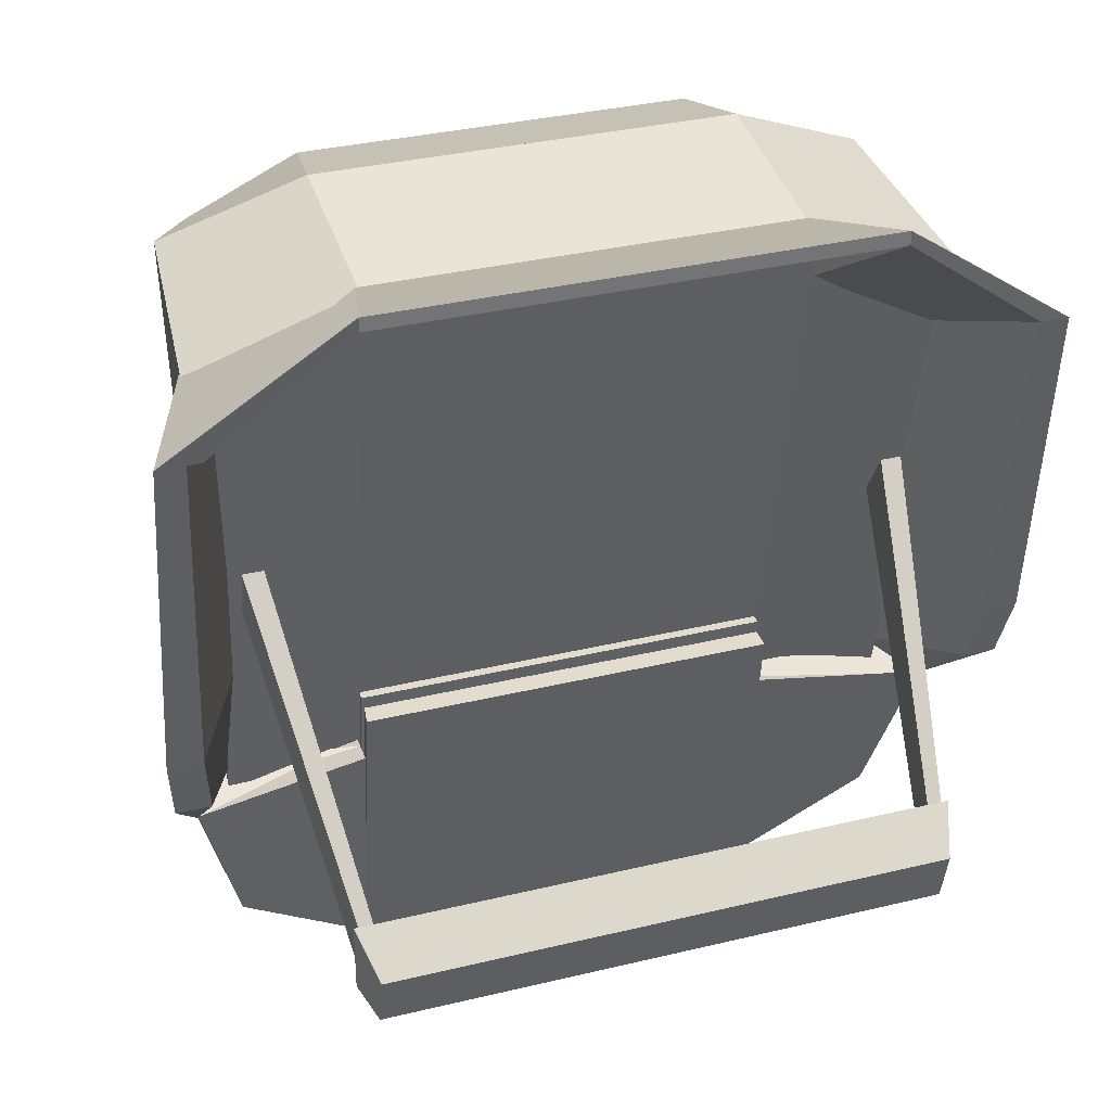
<metadata>
{"format":"obj","ext":"obj","renderer":"f3d","projection":"perspective","resolution":1024,"background":"white","views":[{"elev":34.1,"azim":161.9,"up":"+Z"}]}
</metadata>
<code>
o headModel
v 4.91 -6.25 0.56
v 4.86 -6.25 -1.44
v 5.06 -4.5 -1.44
v 5.11 -4.5 0.56
v 4.11 -6.25 -1.44
v 4.11 -6.25 0.56
v 4.11 -4.5 0.56
v 4.11 -4.5 -1.44
v 4.91 -6.25 0.56
v 4.11 -6.25 0.56
v 4.11 -6.25 -1.44
v 4.86 -6.25 -1.44
v 5.06 -4.5 -1.44
v 4.11 -4.5 -1.44
v 4.11 -4.5 0.56
v 5.11 -4.5 0.56
v 4.86 -6.25 -1.44
v 4.11 -6.25 -1.44
v 4.11 -4.5 -1.44
v 5.06 -4.5 -1.44
v 4.11 -6.25 0.56
v 4.91 -6.25 0.56
v 5.11 -4.5 0.56
v 4.11 -4.5 0.56
v -4.09 -6.25 0.56
v -4.09 -6.25 -1.44
v -4.09 -4.5 -1.44
v -4.09 -4.5 0.56
v -4.84 -6.25 -1.44
v -4.94 -6.25 0.56
v -5.09 -4.5 0.56
v -4.99 -4.5 -1.44
v -4.09 -6.25 0.56
v -4.94 -6.25 0.56
v -4.84 -6.25 -1.44
v -4.09 -6.25 -1.44
v -4.09 -4.5 -1.44
v -4.99 -4.5 -1.44
v -5.09 -4.5 0.56
v -4.09 -4.5 0.56
v -4.09 -6.25 -1.44
v -4.84 -6.25 -1.44
v -4.99 -4.5 -1.44
v -4.09 -4.5 -1.44
v -4.94 -6.25 0.56
v -4.09 -6.25 0.56
v -4.09 -4.5 0.56
v -5.09 -4.5 0.56
v 4.3 -8 3.9
v 4.1 -8.7 -3.6
v 4.6 -7.5 -4.4
v 5 -6.5 4.4
v 2.8 -8.9 -4.1
v 2.8 -7.5 4.9
v 3 -6 5.3
v 3 -8 -4.7
v 4.3 -8 3.9
v 2.8 -7.5 4.9
v 2.8 -8.9 -4.1
v 4.1 -8.7 -3.6
v 4.6 -7.5 -4.4
v 3 -8 -4.7
v 3 -6 5.3
v 5 -6.5 4.4
v 4.1 -8.7 -3.6
v 2.8 -8.9 -4.1
v 3 -8 -4.7
v 4.6 -7.5 -4.4
v 2.8 -7.5 4.9
v 4.3 -8 3.9
v 5 -6.5 4.4
v 3 -6 5.3
v 3.5 -8.8 2.9
v 3.4 -9.3 -1.5
v 4.1 -8.7 -3.6
v 4.3 -8 3.9
v 2 -9.8 -1.8
v 2 -9.2 3.4
v 2.8 -7.5 4.9
v 2.8 -8.9 -4.1
v 3.5 -8.8 2.9
v 2 -9.2 3.4
v 2 -9.8 -1.8
v 3.4 -9.3 -1.5
v 4.1 -8.7 -3.6
v 2.8 -8.9 -4.1
v 2.8 -7.5 4.9
v 4.3 -8 3.9
v 3.4 -9.3 -1.5
v 2 -9.8 -1.8
v 2.8 -8.9 -4.1
v 4.1 -8.7 -3.6
v 2 -9.2 3.4
v 3.5 -8.8 2.9
v 4.3 -8 3.9
v 2.8 -7.5 4.9
v 2.8 -7.5 4.9
v 2.8 -8.9 -4.1
v 3 -8 -4.7
v 3 -6 5.3
v -2.8 -8.9 -4.1
v -2.8 -7.5 4.9
v -3 -6 5.3
v -3 -8 -4.7
v 2.8 -7.5 4.9
v -2.8 -7.5 4.9
v -2.8 -8.9 -4.1
v 2.8 -8.9 -4.1
v 3 -8 -4.7
v -3 -8 -4.7
v -3 -6 5.3
v 3 -6 5.3
v 2.8 -8.9 -4.1
v -2.8 -8.9 -4.1
v -3 -8 -4.7
v 3 -8 -4.7
v -2.8 -7.5 4.9
v 2.8 -7.5 4.9
v 3 -6 5.3
v -3 -6 5.3
v 3 -6 5.3
v 3 -8 -4.7
v 3 -5.2 -5.3
v 3 -3.1 4.9
v -3 -8 -4.7
v -3 -6 5.3
v -3 -3.1 4.9
v -3 -5.2 -5.3
v 3 -6 5.3
v -3 -6 5.3
v -3 -8 -4.7
v 3 -8 -4.7
v 3 -5.2 -5.3
v -3 -5.2 -5.3
v -3 -3.1 4.9
v 3 -3.1 4.9
v 3 -8 -4.7
v -3 -8 -4.7
v -3 -5.2 -5.3
v 3 -5.2 -5.3
v -3 -6 5.3
v 3 -6 5.3
v 3 -3.1 4.9
v -3 -3.1 4.9
v 2.9 -4.9 -2.1
v 3 -5 -5.2
v 3 -4.9 -6.7
v 3 -4.4 -2.1
v -3 -5 -5.2
v -3 -4.9 -2.1
v -3 -4.4 -2.1
v -3 -4.9 -6.7
v 2.9 -4.9 -2.1
v -3 -4.9 -2.1
v -3 -5 -5.2
v 3 -5 -5.2
v 3 -4.9 -6.7
v -3 -4.9 -6.7
v -3 -4.4 -2.1
v 3 -4.4 -2.1
v 3 -5 -5.2
v -3 -5 -5.2
v -3 -4.9 -6.7
v 3 -4.9 -6.7
v -3 -4.9 -2.1
v 2.9 -4.9 -2.1
v 3 -4.4 -2.1
v -3 -4.4 -2.1
v 2 -9.2 3.4
v 2 -9.8 -1.8
v 2.8 -8.9 -4.1
v 2.8 -7.5 4.9
v -2 -9.8 -1.8
v -2 -9.2 3.4
v -2.8 -7.5 4.9
v -2.8 -8.9 -4.1
v 2 -9.2 3.4
v -2 -9.2 3.4
v -2 -9.8 -1.8
v 2 -9.8 -1.8
v 2.8 -8.9 -4.1
v -2.8 -8.9 -4.1
v -2.8 -7.5 4.9
v 2.8 -7.5 4.9
v 2 -9.8 -1.8
v -2 -9.8 -1.8
v -2.8 -8.9 -4.1
v 2.8 -8.9 -4.1
v -2 -9.2 3.4
v 2 -9.2 3.4
v 2.8 -7.5 4.9
v -2.8 -7.5 4.9
v 4.2 -0.3 -2.6
v 4.2 -0.3 -3.6
v 4 0.1 -3.9
v 4 0.3 -3.1
v -4.2 -0.3 -3.6
v -4.2 -0.3 -2.6
v -4 0.3 -3.1
v -4 0.1 -3.9
v 4.2 -0.3 -2.6
v -4.2 -0.3 -2.6
v -4.2 -0.3 -3.6
v 4.2 -0.3 -3.6
v 4 0.1 -3.9
v -4 0.1 -3.9
v -4 0.3 -3.1
v 4 0.3 -3.1
v 4.2 -0.3 -3.6
v -4.2 -0.3 -3.6
v -4 0.1 -3.9
v 4 0.1 -3.9
v -4.2 -0.3 -2.6
v 4.2 -0.3 -2.6
v 4 0.3 -3.1
v -4 0.3 -3.1
v 4.7 -3.6 0.9
v 4.7 -3.8 0.2
v 4.1 -0.3 -3.6
v 4.1 -0.2 -2.8
v 4.4 -4 0.2
v 4.4 -3.6 0.9
v 3.9 -0.2 -2.8
v 3.9 -0.3 -3.6
v 4.7 -3.6 0.9
v 4.4 -3.6 0.9
v 4.4 -4 0.2
v 4.7 -3.8 0.2
v 4.1 -0.3 -3.6
v 3.9 -0.3 -3.6
v 3.9 -0.2 -2.8
v 4.1 -0.2 -2.8
v 4.7 -3.8 0.2
v 4.4 -4 0.2
v 3.9 -0.3 -3.6
v 4.1 -0.3 -3.6
v 4.4 -3.6 0.9
v 4.7 -3.6 0.9
v 4.1 -0.2 -2.8
v 3.9 -0.2 -2.8
v 5 -6.5 4.4
v 4.6 -7.5 -4.4
v 4.9 -4.7 -4.6
v 5.3 -3.3 3.9
v 3 -8 -4.7
v 3 -6 5.3
v 3 -3.1 4.9
v 3 -5.2 -5.3
v 5 -6.5 4.4
v 3 -6 5.3
v 3 -8 -4.7
v 4.6 -7.5 -4.4
v 4.9 -4.7 -4.6
v 3 -5.2 -5.3
v 3 -3.1 4.9
v 5.3 -3.3 3.9
v 4.6 -7.5 -4.4
v 3 -8 -4.7
v 3 -5.2 -5.3
v 4.9 -4.7 -4.6
v 3 -6 5.3
v 5 -6.5 4.4
v 5.3 -3.3 3.9
v 3 -3.1 4.9
v 2.9 -4.8 -2.3
v 3 -4.9 -6.7
v 3 -4.75 -6.75
v 3 -4.1 -2.3
v -3 -4.9 -6.7
v -3 -4.8 -2.3
v -3 -4.1 -2.3
v -3 -4.75 -6.75
v 2.9 -4.8 -2.3
v -3 -4.8 -2.3
v -3 -4.9 -6.7
v 3 -4.9 -6.7
v 3 -4.75 -6.75
v -3 -4.75 -6.75
v -3 -4.1 -2.3
v 3 -4.1 -2.3
v 3 -4.9 -6.7
v -3 -4.9 -6.7
v -3 -4.75 -6.75
v 3 -4.75 -6.75
v -3 -4.8 -2.3
v 2.9 -4.8 -2.3
v 3 -4.1 -2.3
v -3 -4.1 -2.3
v 4.8 -4.9 -3.1
v 4.84 -5.5 -4.45
v 4.86 -4.75 -5.2
v 5.5 -4.1 -3.4
v 3 -5.8 -5.05
v 3 -4.6 -3.1
v 3 -4.5 -3.1
v 3 -4.9 -5.9
v 4.8 -4.9 -3.1
v 3 -4.6 -3.1
v 3 -5.8 -5.05
v 4.84 -5.5 -4.45
v 4.86 -4.75 -5.2
v 3 -4.9 -5.9
v 3 -4.5 -3.1
v 5.5 -4.1 -3.4
v 4.84 -5.5 -4.45
v 3 -5.8 -5.05
v 3 -4.9 -5.9
v 4.86 -4.75 -5.2
v 3 -4.6 -3.1
v 4.8 -4.9 -3.1
v 5.5 -4.1 -3.4
v 3 -4.5 -3.1
v 5.5 -4.1 -3.4
v 4.9 -4.6 -5.5
v 4.9 -4.5 -5.55
v 5.5 -4 -3.3
v 3 -4.9 -6.7
v 3 -4.8 -3.1
v 3 -4.3 -3.1
v 3 -4.75 -6.75
v 5.5 -4.1 -3.4
v 3 -4.8 -3.1
v 3 -4.9 -6.7
v 4.9 -4.6 -5.5
v 4.9 -4.5 -5.55
v 3 -4.75 -6.75
v 3 -4.3 -3.1
v 5.5 -4 -3.3
v 4.9 -4.6 -5.5
v 3 -4.9 -6.7
v 3 -4.75 -6.75
v 4.9 -4.5 -5.55
v 3 -4.8 -3.1
v 5.5 -4.1 -3.4
v 5.5 -4 -3.3
v 3 -4.3 -3.1
v 2.9 -4.9 -2.1
v 3 -5.8 -5.05
v 3 -4.9 -5.9
v 3 -4.4 -2.1
v -3 -5.8 -5.05
v -3 -4.9 -2.1
v -3 -4.4 -2.1
v -3 -4.9 -5.9
v 2.9 -4.9 -2.1
v -3 -4.9 -2.1
v -3 -5.8 -5.05
v 3 -5.8 -5.05
v 3 -4.9 -5.9
v -3 -4.9 -5.9
v -3 -4.4 -2.1
v 3 -4.4 -2.1
v 3 -5.8 -5.05
v -3 -5.8 -5.05
v -3 -4.9 -5.9
v 3 -4.9 -5.9
v -3 -4.9 -2.1
v 2.9 -4.9 -2.1
v 3 -4.4 -2.1
v -3 -4.4 -2.1
v 4.9 -4.6 -1.1
v 5.5 -4.1 -3.4
v 6 -2.7 -2.1
v 6.1 -2.4 -1.1
v 4.8 -4.9 -3.1
v 4.4 -5.1 -1.1
v 5.6 -2.4 -1.1
v 5.5 -2.7 -2.1
v 4.9 -4.6 -1.1
v 4.4 -5.1 -1.1
v 4.8 -4.9 -3.1
v 5.5 -4.1 -3.4
v 6 -2.7 -2.1
v 5.5 -2.7 -2.1
v 5.6 -2.4 -1.1
v 6.1 -2.4 -1.1
v 5.5 -4.1 -3.4
v 4.8 -4.9 -3.1
v 5.5 -2.7 -2.1
v 6 -2.7 -2.1
v 4.4 -5.1 -1.1
v 4.9 -4.6 -1.1
v 6.1 -2.4 -1.1
v 5.6 -2.4 -1.1
v 4.8 -4.9 -3.1
v 4.84 -5 -4.95
v 4.9 -4.6 -5.5
v 5.5 -4.1 -3.4
v 3 -5 -5.2
v 3 -4.9 -3.1
v 3 -4.4 -3.1
v 3 -4.9 -6.7
v 4.8 -4.9 -3.1
v 3 -4.9 -3.1
v 3 -5 -5.2
v 4.84 -5 -4.95
v 4.9 -4.6 -5.5
v 3 -4.9 -6.7
v 3 -4.4 -3.1
v 5.5 -4.1 -3.4
v 4.84 -5 -4.95
v 3 -5 -5.2
v 3 -4.9 -6.7
v 4.9 -4.6 -5.5
v 3 -4.9 -3.1
v 4.8 -4.9 -3.1
v 5.5 -4.1 -3.4
v 3 -4.4 -3.1
v 5.25 -3.8 3.95
v 4.9 -4.6 -1.1
v 6.1 -2.4 -1.1
v 6 -1.7 3.9
v 4.4 -5.1 -1.1
v 4.8 -3.8 3.95
v 5.6 -1.7 3.9
v 5.6 -2.4 -1.1
v 5.25 -3.8 3.95
v 4.8 -3.8 3.95
v 4.4 -5.1 -1.1
v 4.9 -4.6 -1.1
v 6.1 -2.4 -1.1
v 5.6 -2.4 -1.1
v 5.6 -1.7 3.9
v 6 -1.7 3.9
v 4.9 -4.6 -1.1
v 4.4 -5.1 -1.1
v 5.6 -2.4 -1.1
v 6.1 -2.4 -1.1
v 4.8 -3.8 3.95
v 5.25 -3.8 3.95
v 6 -1.7 3.9
v 5.6 -1.7 3.9
v 3 -3.6 4.9
v 5.25 -3.8 3.95
v 6 -1.7 3.9
v 3.5 -1.4 5.7
v 4.8 -3.8 2.95
v 3 -3.1 4.7
v 3.5 -1.4 5.5
v 5.4 -1.7 3.9
v 3 -3.6 4.9
v 3 -3.1 4.7
v 4.8 -3.8 2.95
v 5.25 -3.8 3.95
v 6 -1.7 3.9
v 5.4 -1.7 3.9
v 3.5 -1.4 5.5
v 3.5 -1.4 5.7
v 5.25 -3.8 3.95
v 4.8 -3.8 2.95
v 5.4 -1.7 3.9
v 6 -1.7 3.9
v 3 -3.1 4.7
v 3 -3.6 4.9
v 3.5 -1.4 5.7
v 3.5 -1.4 5.5
v 3.5 -1.4 5.7
v 3 -3.6 4.9
v 3 -2.6 4.9
v 3.5 -1.4 5.5
v -3 -3.6 4.9
v -3.5 -1.4 5.7
v -3.5 -1.4 5.5
v -3 -2.6 4.9
v 3.5 -1.4 5.7
v -3.5 -1.4 5.7
v -3 -3.6 4.9
v 3 -3.6 4.9
v 3 -2.6 4.9
v -3 -2.6 4.9
v -3.5 -1.4 5.5
v 3.5 -1.4 5.5
v 3 -3.6 4.9
v -3 -3.6 4.9
v -3 -2.6 4.9
v 3 -2.6 4.9
v -3.5 -1.4 5.7
v 3.5 -1.4 5.7
v 3.5 -1.4 5.5
v -3.5 -1.4 5.5
v -3 -4.9 -3.1
v -3 -5 -5.2
v -3 -4.9 -6.7
v -3 -4.4 -3.1
v -4.84 -5 -5
v -4.8 -4.9 -3.1
v -5.5 -4.1 -3.4
v -4.9 -4.6 -5.5
v -3 -4.9 -3.1
v -4.8 -4.9 -3.1
v -4.84 -5 -5
v -3 -5 -5.2
v -3 -4.9 -6.7
v -4.9 -4.6 -5.5
v -5.5 -4.1 -3.4
v -3 -4.4 -3.1
v -3 -5 -5.2
v -4.84 -5 -5
v -4.9 -4.6 -5.5
v -3 -4.9 -6.7
v -4.8 -4.9 -3.1
v -3 -4.9 -3.1
v -3 -4.4 -3.1
v -5.5 -4.1 -3.4
v -3 -4.8 -3.1
v -3 -4.9 -6.7
v -3 -4.75 -6.75
v -3 -4.3 -3.1
v -4.9 -4.6 -5.5
v -5.5 -4.1 -3.4
v -5.5 -4 -3.3
v -4.9 -4.5 -5.55
v -3 -4.8 -3.1
v -5.5 -4.1 -3.4
v -4.9 -4.6 -5.5
v -3 -4.9 -6.7
v -3 -4.75 -6.75
v -4.9 -4.5 -5.55
v -5.5 -4 -3.3
v -3 -4.3 -3.1
v -3 -4.9 -6.7
v -4.9 -4.6 -5.5
v -4.9 -4.5 -5.55
v -3 -4.75 -6.75
v -5.5 -4.1 -3.4
v -3 -4.8 -3.1
v -3 -4.3 -3.1
v -5.5 -4 -3.3
v -3 -4.6 -3.1
v -3 -5.8 -5.05
v -3 -4.9 -5.9
v -3 -4.5 -3.1
v -4.84 -5.5 -4.45
v -4.89 -4.9 -3.1
v -5.5 -4.1 -3.4
v -4.85 -4.8 -5.2
v -3 -4.6 -3.1
v -4.89 -4.9 -3.1
v -4.84 -5.5 -4.45
v -3 -5.8 -5.05
v -3 -4.9 -5.9
v -4.85 -4.8 -5.2
v -5.5 -4.1 -3.4
v -3 -4.5 -3.1
v -3 -5.8 -5.05
v -4.84 -5.5 -4.45
v -4.85 -4.8 -5.2
v -3 -4.9 -5.9
v -4.89 -4.9 -3.1
v -3 -4.6 -3.1
v -3 -4.5 -3.1
v -5.5 -4.1 -3.4
v -3 -6 5.3
v -3 -8 -4.7
v -3 -5.2 -5.3
v -3 -3.1 4.9
v -4.6 -7.5 -4.4
v -5 -6.5 4.4
v -5.3 -3.3 3.9
v -4.85 -4.7 -4.6
v -3 -6 5.3
v -5 -6.5 4.4
v -4.6 -7.5 -4.4
v -3 -8 -4.7
v -3 -5.2 -5.3
v -4.85 -4.7 -4.6
v -5.3 -3.3 3.9
v -3 -3.1 4.9
v -3 -8 -4.7
v -4.6 -7.5 -4.4
v -4.85 -4.7 -4.6
v -3 -5.2 -5.3
v -5 -6.5 4.4
v -3 -6 5.3
v -3 -3.1 4.9
v -5.3 -3.3 3.9
v -2.8 -7.5 4.9
v -2.8 -8.9 -4.1
v -3 -8 -4.7
v -3 -6 5.3
v -4.1 -8.7 -3.6
v -4.3 -8 3.9
v -5 -6.5 4.4
v -4.6 -7.5 -4.4
v -2.8 -7.5 4.9
v -4.3 -8 3.9
v -4.1 -8.7 -3.6
v -2.8 -8.9 -4.1
v -3 -8 -4.7
v -4.6 -7.5 -4.4
v -5 -6.5 4.4
v -3 -6 5.3
v -2.8 -8.9 -4.1
v -4.1 -8.7 -3.6
v -4.6 -7.5 -4.4
v -3 -8 -4.7
v -4.3 -8 3.9
v -2.8 -7.5 4.9
v -3 -6 5.3
v -5 -6.5 4.4
v -2 -9.2 3.4
v -2 -9.8 -1.8
v -2.8 -8.9 -4.1
v -2.8 -7.5 4.9
v -3.4 -9.3 -1.5
v -3.5 -8.8 2.9
v -4.3 -8 3.9
v -4.1 -8.7 -3.6
v -2 -9.2 3.4
v -3.5 -8.8 2.9
v -3.4 -9.3 -1.5
v -2 -9.8 -1.8
v -2.8 -8.9 -4.1
v -4.1 -8.7 -3.6
v -4.3 -8 3.9
v -2.8 -7.5 4.9
v -2 -9.8 -1.8
v -3.4 -9.3 -1.5
v -4.1 -8.7 -3.6
v -2.8 -8.9 -4.1
v -3.5 -8.8 2.9
v -2 -9.2 3.4
v -2.8 -7.5 4.9
v -4.3 -8 3.9
v -3 -3.1 4.3
v -4.8 -3.8 2.95
v -5.6 -1.7 3.9
v -3.5 -1.4 5.5
v -5.25 -3.8 3.95
v -3 -3.6 4.9
v -3.5 -1.4 5.7
v -6 -1.7 3.9
v -3 -3.1 4.3
v -3 -3.6 4.9
v -5.25 -3.8 3.95
v -4.8 -3.8 2.95
v -5.6 -1.7 3.9
v -6 -1.7 3.9
v -3.5 -1.4 5.7
v -3.5 -1.4 5.5
v -4.8 -3.8 2.95
v -5.25 -3.8 3.95
v -6 -1.7 3.9
v -5.6 -1.7 3.9
v -3 -3.6 4.9
v -3 -3.1 4.3
v -3.5 -1.4 5.5
v -3.5 -1.4 5.7
v -4.8 -3.8 3.95
v -4.4 -5.1 -1.1
v -5.6 -2.4 -1.1
v -5.6 -1.7 3.9
v -4.9 -4.6 -1.1
v -5.25 -3.8 3.95
v -6 -1.7 3.9
v -6.1 -2.4 -1.1
v -4.8 -3.8 3.95
v -5.25 -3.8 3.95
v -4.9 -4.6 -1.1
v -4.4 -5.1 -1.1
v -5.6 -2.4 -1.1
v -6.1 -2.4 -1.1
v -6 -1.7 3.9
v -5.6 -1.7 3.9
v -4.4 -5.1 -1.1
v -4.9 -4.6 -1.1
v -6.1 -2.4 -1.1
v -5.6 -2.4 -1.1
v -5.25 -3.8 3.95
v -4.8 -3.8 3.95
v -5.6 -1.7 3.9
v -6 -1.7 3.9
v -4.4 -5.1 -1.1
v -4.89 -4.9 -3.1
v -5.5 -2.7 -2.1
v -5.6 -2.4 -1.1
v -5.5 -4.1 -3.4
v -4.9 -4.6 -1.1
v -6.1 -2.4 -1.1
v -6 -2.7 -2.1
v -4.4 -5.1 -1.1
v -4.9 -4.6 -1.1
v -5.5 -4.1 -3.4
v -4.89 -4.9 -3.1
v -5.5 -2.7 -2.1
v -6 -2.7 -2.1
v -6.1 -2.4 -1.1
v -5.6 -2.4 -1.1
v -4.89 -4.9 -3.1
v -5.5 -4.1 -3.4
v -6 -2.7 -2.1
v -5.5 -2.7 -2.1
v -4.9 -4.6 -1.1
v -4.4 -5.1 -1.1
v -5.6 -2.4 -1.1
v -6.1 -2.4 -1.1
v -4.4 -3.6 0.9
v -4.4 -4 0.2
v -3.9 -0.3 -3.6
v -3.9 -0.2 -2.8
v -4.7 -3.8 0.2
v -4.7 -3.6 0.9
v -4.1 -0.2 -2.8
v -4.1 -0.3 -3.6
v -4.4 -3.6 0.9
v -4.7 -3.6 0.9
v -4.7 -3.8 0.2
v -4.4 -4 0.2
v -3.9 -0.3 -3.6
v -4.1 -0.3 -3.6
v -4.1 -0.2 -2.8
v -3.9 -0.2 -2.8
v -4.4 -4 0.2
v -4.7 -3.8 0.2
v -4.1 -0.3 -3.6
v -3.9 -0.3 -3.6
v -4.7 -3.6 0.9
v -4.4 -3.6 0.9
v -3.9 -0.2 -2.8
v -4.1 -0.2 -2.8
v 5 -7.4 -0.3
v 5 -7.4 -0.9
v 5.1 -6.7 -0.9
v 5.1 -6.7 -0.3
v 4.5 -7.3 -0.9
v 4.5 -7.3 -0.3
v 4.5 -6.7 -0.3
v 4.5 -6.7 -0.9
v 5 -7.4 -0.3
v 4.5 -7.3 -0.3
v 4.5 -7.3 -0.9
v 5 -7.4 -0.9
v 5.1 -6.7 -0.9
v 4.5 -6.7 -0.9
v 4.5 -6.7 -0.3
v 5.1 -6.7 -0.3
v 5 -7.4 -0.9
v 4.5 -7.3 -0.9
v 4.5 -6.7 -0.9
v 5.1 -6.7 -0.9
v 4.5 -7.3 -0.3
v 5 -7.4 -0.3
v 5.1 -6.7 -0.3
v 4.5 -6.7 -0.3
v -4.5 -7.3 -0.3
v -4.5 -7.3 -0.9
v -4.5 -6.7 -0.9
v -4.5 -6.7 -0.3
v -5 -7.4 -0.9
v -5 -7.4 -0.3
v -5.1 -6.7 -0.3
v -5.1 -6.7 -0.9
v -4.5 -7.3 -0.3
v -5 -7.4 -0.3
v -5 -7.4 -0.9
v -4.5 -7.3 -0.9
v -4.5 -6.7 -0.9
v -5.1 -6.7 -0.9
v -5.1 -6.7 -0.3
v -4.5 -6.7 -0.3
v -4.5 -7.3 -0.9
v -5 -7.4 -0.9
v -5.1 -6.7 -0.9
v -4.5 -6.7 -0.9
v -5 -7.4 -0.3
v -4.5 -7.3 -0.3
v -4.5 -6.7 -0.3
v -5.1 -6.7 -0.3
f 1 2 3 4
f 5 6 7 8
f 9 10 11 12
f 13 14 15 16
f 17 18 19 20
f 21 22 23 24
f 25 26 27 28
f 29 30 31 32
f 33 34 35 36
f 37 38 39 40
f 41 42 43 44
f 45 46 47 48
f 49 50 51 52
f 53 54 55 56
f 57 58 59 60
f 61 62 63 64
f 65 66 67 68
f 69 70 71 72
f 73 74 75 76
f 77 78 79 80
f 81 82 83 84
f 85 86 87 88
f 89 90 91 92
f 93 94 95 96
f 97 98 99 100
f 101 102 103 104
f 105 106 107 108
f 109 110 111 112
f 113 114 115 116
f 117 118 119 120
f 121 122 123 124
f 125 126 127 128
f 129 130 131 132
f 133 134 135 136
f 137 138 139 140
f 141 142 143 144
f 145 146 147 148
f 149 150 151 152
f 153 154 155 156
f 157 158 159 160
f 161 162 163 164
f 165 166 167 168
f 169 170 171 172
f 173 174 175 176
f 177 178 179 180
f 181 182 183 184
f 185 186 187 188
f 189 190 191 192
f 193 194 195 196
f 197 198 199 200
f 201 202 203 204
f 205 206 207 208
f 209 210 211 212
f 213 214 215 216
f 217 218 219 220
f 221 222 223 224
f 225 226 227 228
f 229 230 231 232
f 233 234 235 236
f 237 238 239 240
f 241 242 243 244
f 245 246 247 248
f 249 250 251 252
f 253 254 255 256
f 257 258 259 260
f 261 262 263 264
f 265 266 267 268
f 269 270 271 272
f 273 274 275 276
f 277 278 279 280
f 281 282 283 284
f 285 286 287 288
f 289 290 291 292
f 293 294 295 296
f 297 298 299 300
f 301 302 303 304
f 305 306 307 308
f 309 310 311 312
f 313 314 315 316
f 317 318 319 320
f 321 322 323 324
f 325 326 327 328
f 329 330 331 332
f 333 334 335 336
f 337 338 339 340
f 341 342 343 344
f 345 346 347 348
f 349 350 351 352
f 353 354 355 356
f 357 358 359 360
f 361 362 363 364
f 365 366 367 368
f 369 370 371 372
f 373 374 375 376
f 377 378 379 380
f 381 382 383 384
f 385 386 387 388
f 389 390 391 392
f 393 394 395 396
f 397 398 399 400
f 401 402 403 404
f 405 406 407 408
f 409 410 411 412
f 413 414 415 416
f 417 418 419 420
f 421 422 423 424
f 425 426 427 428
f 429 430 431 432
f 433 434 435 436
f 437 438 439 440
f 441 442 443 444
f 445 446 447 448
f 449 450 451 452
f 453 454 455 456
f 457 458 459 460
f 461 462 463 464
f 465 466 467 468
f 469 470 471 472
f 473 474 475 476
f 477 478 479 480
f 481 482 483 484
f 485 486 487 488
f 489 490 491 492
f 493 494 495 496
f 497 498 499 500
f 501 502 503 504
f 505 506 507 508
f 509 510 511 512
f 513 514 515 516
f 517 518 519 520
f 521 522 523 524
f 525 526 527 528
f 529 530 531 532
f 533 534 535 536
f 537 538 539 540
f 541 542 543 544
f 545 546 547 548
f 549 550 551 552
f 553 554 555 556
f 557 558 559 560
f 561 562 563 564
f 565 566 567 568
f 569 570 571 572
f 573 574 575 576
f 577 578 579 580
f 581 582 583 584
f 585 586 587 588
f 589 590 591 592
f 593 594 595 596
f 597 598 599 600
f 601 602 603 604
f 605 606 607 608
f 609 610 611 612
f 613 614 615 616
f 617 618 619 620
f 621 622 623 624
f 625 626 627 628
f 629 630 631 632
f 633 634 635 636
f 637 638 639 640
f 641 642 643 644
f 645 646 647 648
f 649 650 651 652
f 653 654 655 656
f 657 658 659 660
f 661 662 663 664
f 665 666 667 668
f 669 670 671 672
f 673 674 675 676
f 677 678 679 680
f 681 682 683 684
f 685 686 687 688
f 689 690 691 692
f 693 694 695 696
f 697 698 699 700
f 701 702 703 704
f 705 706 707 708
f 709 710 711 712
f 713 714 715 716
f 717 718 719 720
f 721 722 723 724
f 725 726 727 728
f 729 730 731 732
f 733 734 735 736
f 737 738 739 740
f 741 742 743 744
f 745 746 747 748
f 749 750 751 752
f 753 754 755 756
f 757 758 759 760
f 761 762 763 764
f 765 766 767 768

</code>
